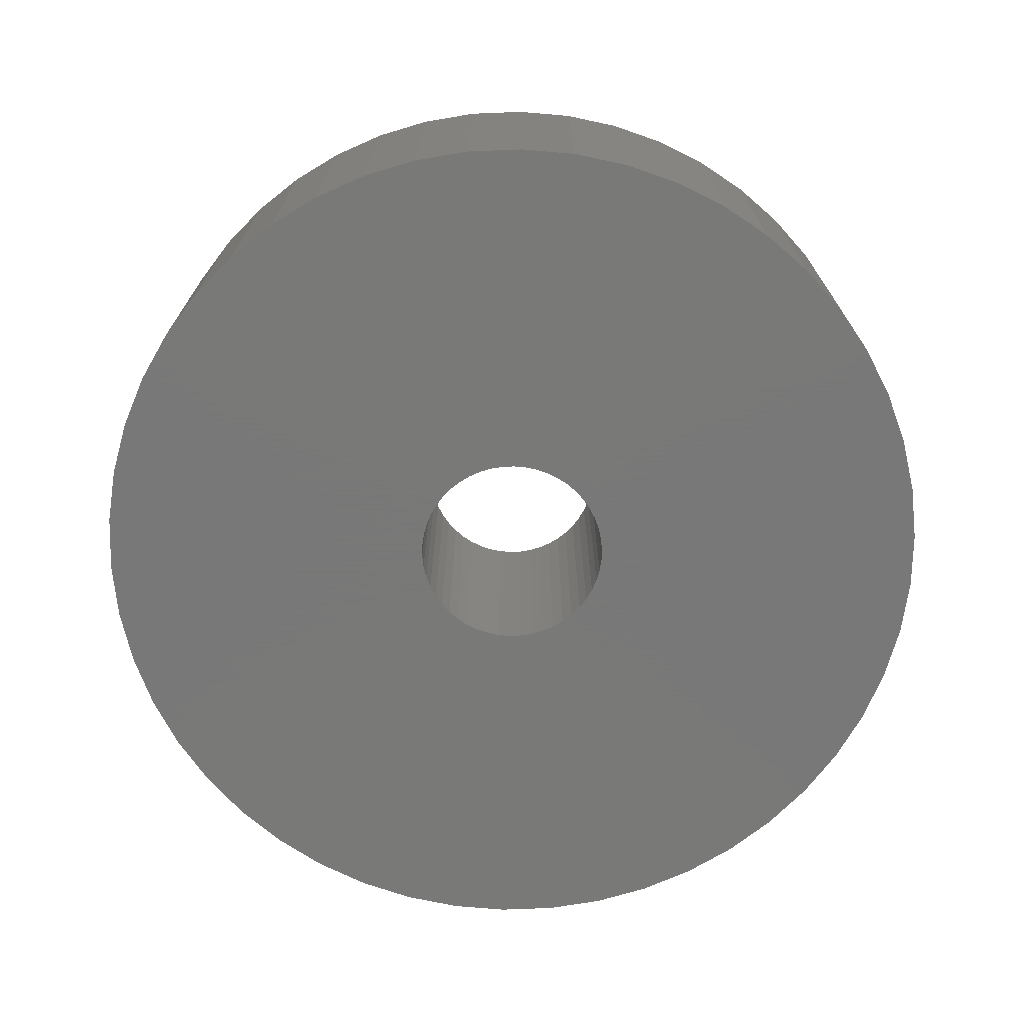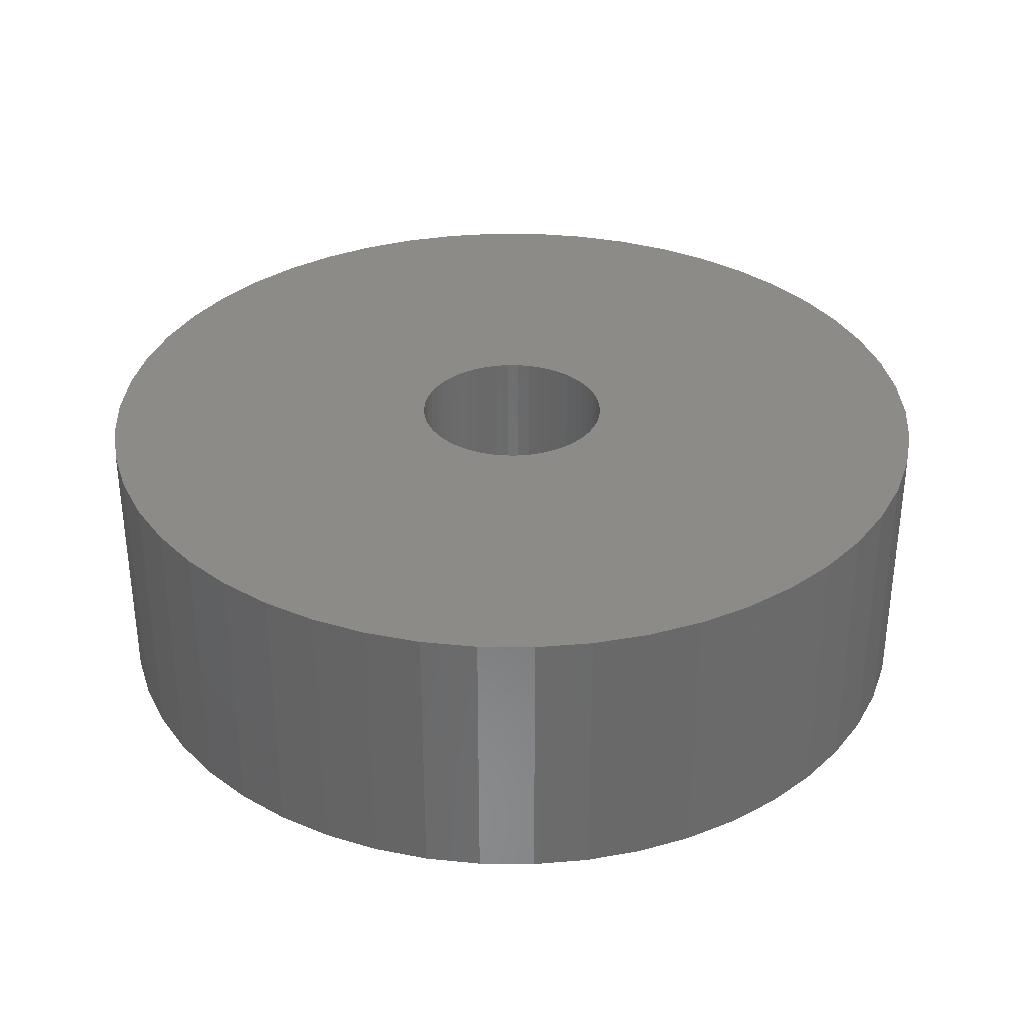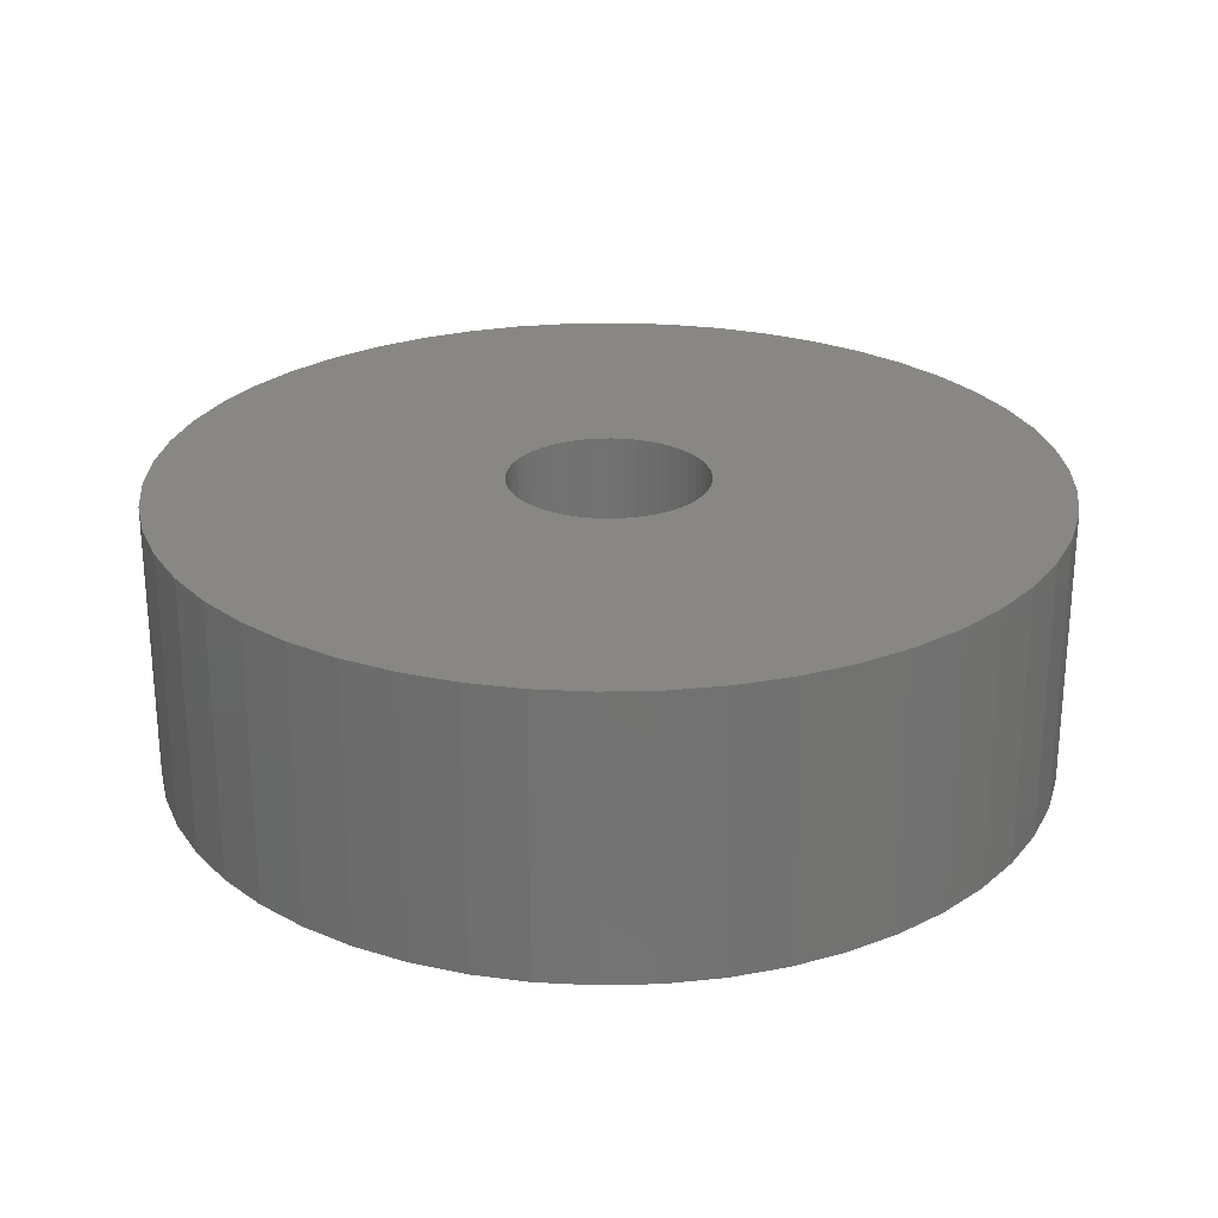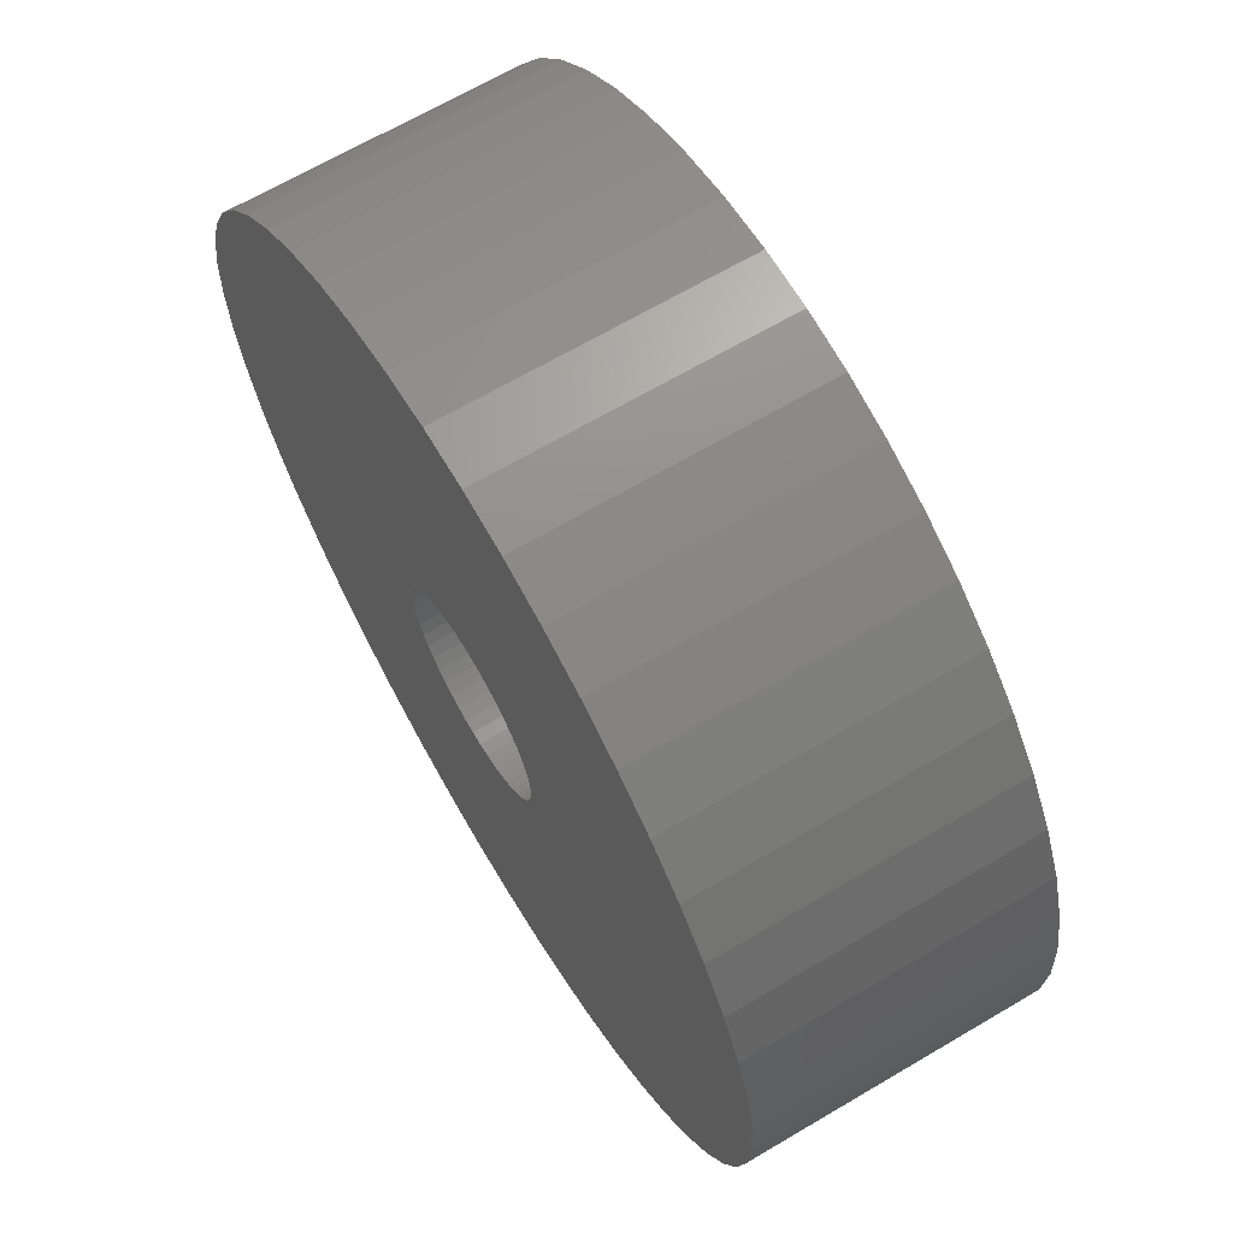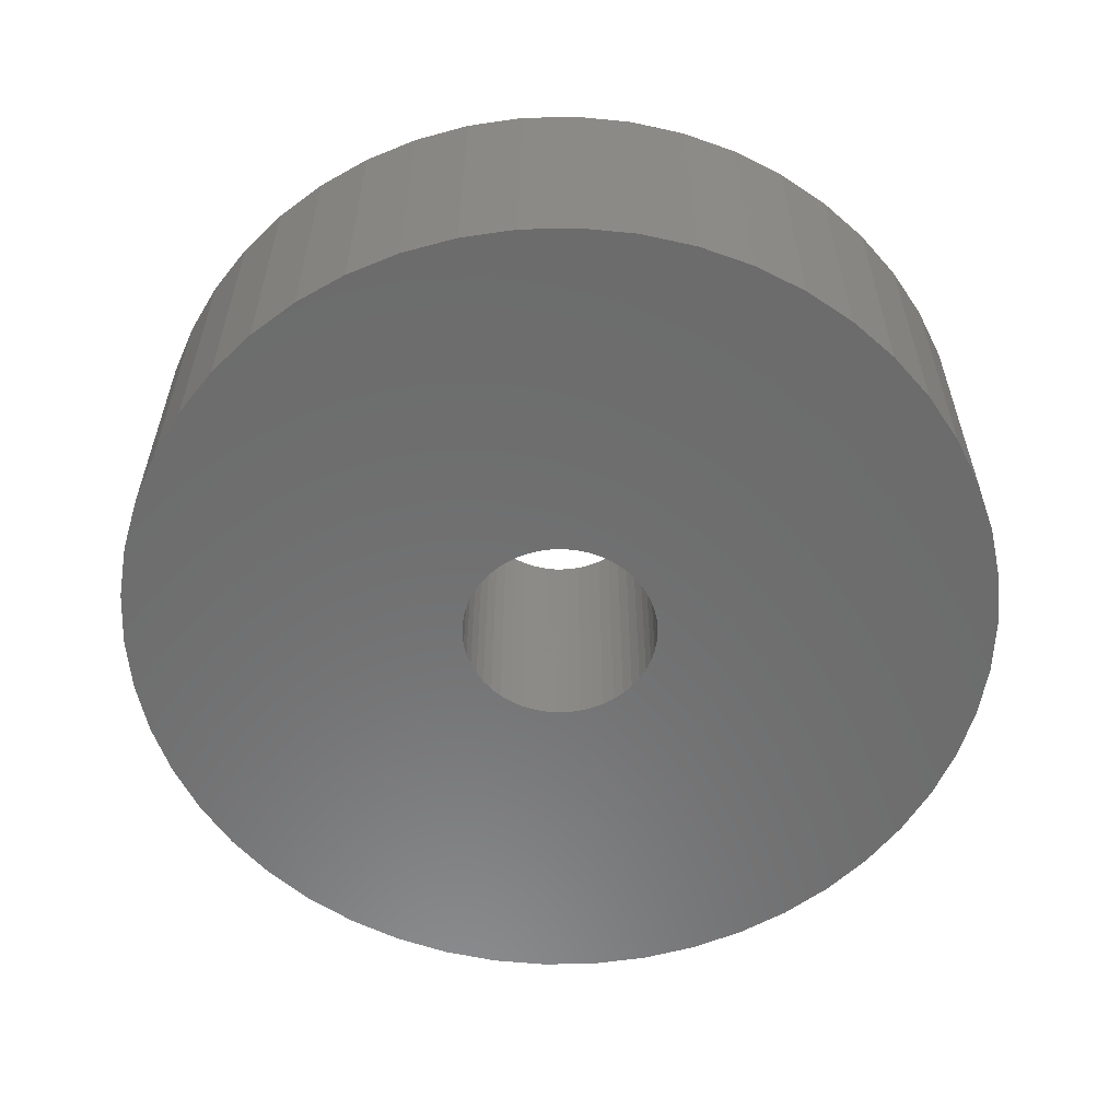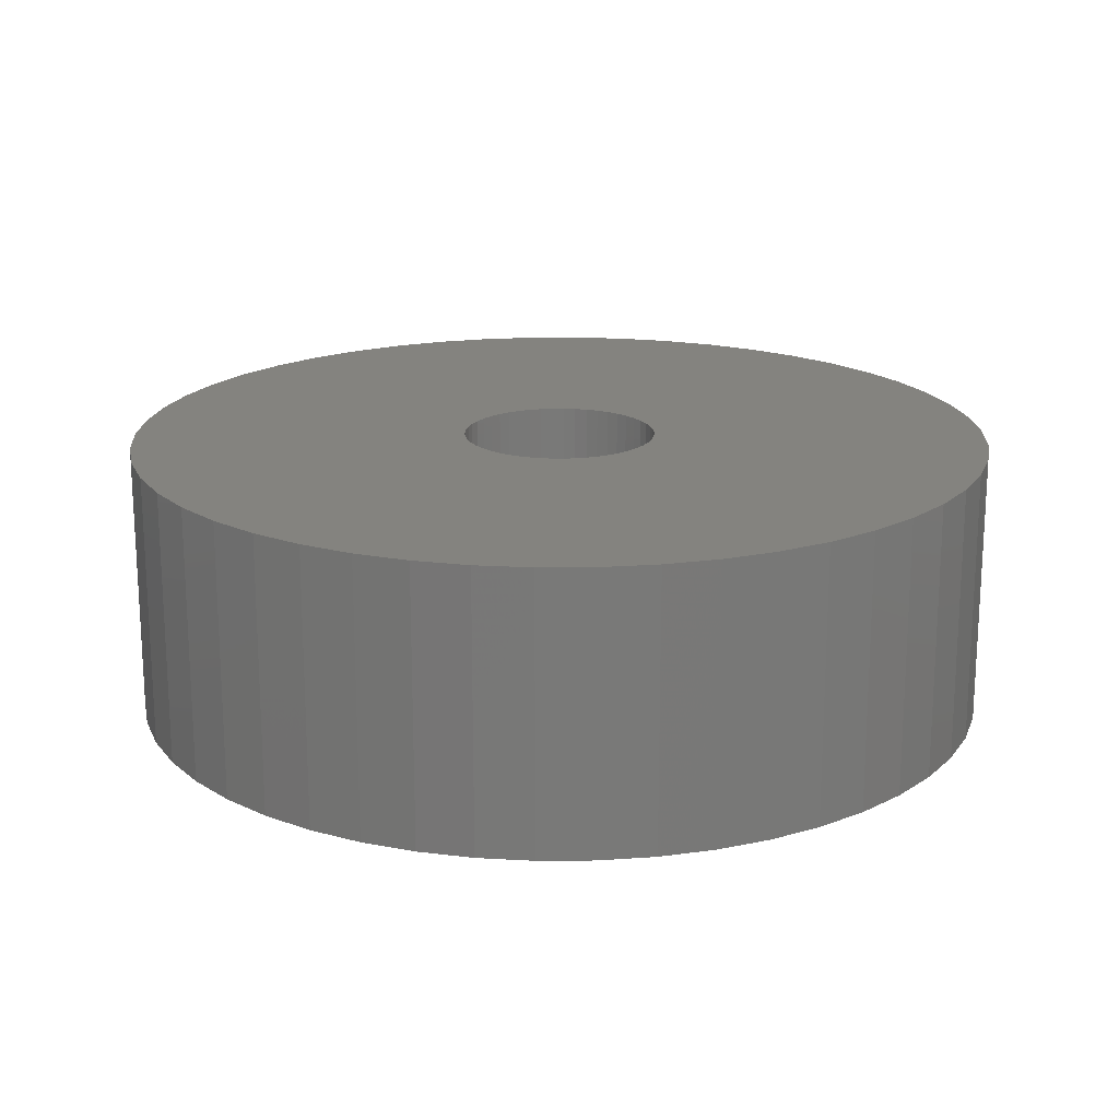
<metadata>
{"format":"stl","ext":"stl","renderer":"f3d","projection":"perspective","resolution":1024,"background":"white","views":[{"elev":-71.5,"azim":16.7,"up":"+Z"},{"elev":33.7,"azim":-143.3,"up":"+Z"},{"elev":25.7,"azim":4.9,"up":"+Z"},{"elev":66.7,"azim":-120.6,"up":"+Y"},{"elev":-58.3,"azim":-77.8,"up":"+Z"},{"elev":18.4,"azim":-72.8,"up":"+Z"}]}
</metadata>
<code>
# stl→obj: 200 verts, 400 faces
v 19 0 6
v 18.85 2.381 -6
v 18.85 2.381 6
v 19 0 -6
v -19 0 -6
v -18.85 2.381 6
v -18.85 2.381 -6
v -19 0 6
v 1.193 18.96 -6
v -1.193 18.96 6
v 1.193 18.96 6
v -1.193 18.96 -6
v 13.85 13.01 -6
v 12.11 14.64 6
v 13.85 13.01 6
v 12.11 14.64 -6
v -12.11 14.64 -6
v -13.85 13.01 6
v -12.11 14.64 6
v -13.85 13.01 -6
v -5.871 18.07 -6
v -8.09 17.19 6
v -5.871 18.07 6
v -8.09 17.19 -6
v 17.67 6.994 6
v 16.65 9.153 -6
v 16.65 9.153 6
v 17.67 6.994 -6
v 18.4 4.725 -6
v 18.4 4.725 6
v 15.37 11.17 -6
v 15.37 11.17 6
v 8.09 17.19 -6
v 5.871 18.07 6
v 8.09 17.19 6
v 5.871 18.07 -6
v 10.18 16.04 6
v 10.18 16.04 -6
v -16.65 9.153 -6
v -15.37 11.17 6
v -15.37 11.17 -6
v -16.65 9.153 6
v -18.4 4.725 -6
v -17.67 6.994 6
v -17.67 6.994 -6
v -18.4 4.725 6
v -10.18 16.04 -6
v -10.18 16.04 6
v -3.56 18.66 6
v -3.56 18.66 -6
v 18.85 -2.381 6
v 18.85 -2.381 -6
v -5.871 -18.07 -6
v -3.56 -18.66 6
v -5.871 -18.07 6
v -3.56 -18.66 -6
v -16.65 -9.153 -6
v -17.67 -6.994 6
v -17.67 -6.994 -6
v -16.65 -9.153 6
v 1.193 -18.96 -6
v 3.56 -18.66 6
v 1.193 -18.96 6
v 3.56 -18.66 -6
v 3.56 18.66 6
v 3.56 18.66 -6
v 15.37 -11.17 6
v 16.65 -9.153 -6
v 16.65 -9.153 6
v 15.37 -11.17 -6
v 17.67 -6.994 6
v 18.4 -4.725 -6
v 18.4 -4.725 6
v 17.67 -6.994 -6
v -18.4 -4.725 6
v -18.4 -4.725 -6
v 5.871 -18.07 -6
v 8.09 -17.19 6
v 5.871 -18.07 6
v 8.09 -17.19 -6
v 4.25 0 6
v 4.216 0.5327 6
v 4.116 1.057 6
v 4.216 -0.5327 6
v 3.952 1.565 6
v 3.724 2.047 6
v 4.116 -1.057 6
v 3.438 2.498 6
v 3.098 2.909 6
v 3.952 -1.565 6
v 2.709 3.275 6
v 2.277 3.588 6
v 3.724 -2.047 6
v 1.81 3.846 6
v 3.438 -2.498 6
v 1.313 4.042 6
v 0.7964 4.175 6
v 0.2669 4.242 6
v -0.2669 4.242 6
v -0.7964 4.175 6
v -1.313 4.042 6
v -1.81 3.846 6
v -2.277 3.588 6
v -2.709 3.275 6
v -3.098 2.909 6
v -3.438 2.498 6
v 13.85 -13.01 6
v 3.098 -2.909 6
v 12.11 -14.64 6
v 2.709 -3.275 6
v 10.18 -16.04 6
v 2.277 -3.588 6
v 1.81 -3.846 6
v 1.313 -4.042 6
v 0.7964 -4.175 6
v 0.2669 -4.242 6
v -0.2669 -4.242 6
v -1.193 -18.96 6
v -0.7964 -4.175 6
v -1.313 -4.042 6
v -1.81 -3.846 6
v -8.09 -17.19 6
v -2.277 -3.588 6
v -10.18 -16.04 6
v -2.709 -3.275 6
v -12.11 -14.64 6
v -3.098 -2.909 6
v -13.85 -13.01 6
v -3.438 -2.498 6
v -15.37 -11.17 6
v -3.724 -2.047 6
v -3.952 -1.565 6
v -4.116 -1.057 6
v -4.216 -0.5327 6
v -18.85 -2.381 6
v -4.25 0 6
v -3.724 2.047 6
v -3.952 1.565 6
v -4.116 1.057 6
v -4.216 0.5327 6
v 10.18 -16.04 -6
v 12.11 -14.64 -6
v 13.85 -13.01 -6
v -1.193 -18.96 -6
v -8.09 -17.19 -6
v -13.85 -13.01 -6
v -15.37 -11.17 -6
v -18.85 -2.381 -6
v 4.25 0 -6
v 4.216 -0.5327 -6
v 4.116 -1.057 -6
v 4.216 0.5327 -6
v 3.952 -1.565 -6
v 3.724 -2.047 -6
v 4.116 1.057 -6
v 3.438 -2.498 -6
v 3.098 -2.909 -6
v 3.952 1.565 -6
v 2.709 -3.275 -6
v 2.277 -3.588 -6
v 3.724 2.047 -6
v 1.81 -3.846 -6
v 3.438 2.498 -6
v 1.313 -4.042 -6
v 0.7964 -4.175 -6
v 0.2669 -4.242 -6
v -0.2669 -4.242 -6
v -0.7964 -4.175 -6
v -1.313 -4.042 -6
v -1.81 -3.846 -6
v -2.277 -3.588 -6
v -10.18 -16.04 -6
v -2.709 -3.275 -6
v -12.11 -14.64 -6
v -3.098 -2.909 -6
v -3.438 -2.498 -6
v 3.098 2.909 -6
v 2.709 3.275 -6
v 2.277 3.588 -6
v 1.81 3.846 -6
v 1.313 4.042 -6
v 0.7964 4.175 -6
v 0.2669 4.242 -6
v -0.2669 4.242 -6
v -0.7964 4.175 -6
v -1.313 4.042 -6
v -1.81 3.846 -6
v -2.277 3.588 -6
v -2.709 3.275 -6
v -3.098 2.909 -6
v -3.438 2.498 -6
v -3.724 2.047 -6
v -3.952 1.565 -6
v -4.116 1.057 -6
v -4.216 0.5327 -6
v -4.25 0 -6
v -3.724 -2.047 -6
v -3.952 -1.565 -6
v -4.116 -1.057 -6
v -4.216 -0.5327 -6
f 1 2 3
f 2 1 4
f 5 6 7
f 6 5 8
f 9 10 11
f 10 9 12
f 13 14 15
f 14 13 16
f 17 18 19
f 18 17 20
f 21 22 23
f 22 21 24
f 25 26 27
f 26 25 28
f 3 29 30
f 29 3 2
f 27 31 32
f 31 27 26
f 33 34 35
f 34 33 36
f 16 37 14
f 37 16 38
f 39 40 41
f 40 39 42
f 41 18 20
f 18 41 40
f 43 44 45
f 44 43 46
f 47 19 48
f 19 47 17
f 12 49 10
f 49 12 50
f 51 4 1
f 4 51 52
f 53 54 55
f 54 53 56
f 57 58 59
f 58 57 60
f 61 62 63
f 62 61 64
f 30 28 25
f 28 30 29
f 32 13 15
f 13 32 31
f 36 65 34
f 65 36 66
f 66 11 65
f 11 66 9
f 38 35 37
f 35 38 33
f 45 42 39
f 42 45 44
f 50 23 49
f 23 50 21
f 67 68 69
f 68 67 70
f 71 72 73
f 72 71 74
f 73 52 51
f 52 73 72
f 59 75 76
f 75 59 58
f 77 78 79
f 78 77 80
f 64 79 62
f 79 64 77
f 81 1 3
f 82 3 30
f 1 81 51
f 83 30 25
f 84 51 81
f 85 25 27
f 51 84 73
f 86 27 32
f 87 73 84
f 88 32 15
f 73 87 71
f 89 15 14
f 90 71 87
f 91 14 37
f 71 90 69
f 92 37 35
f 93 69 90
f 94 35 34
f 69 93 67
f 95 67 93
f 3 82 81
f 30 83 82
f 25 85 83
f 27 86 85
f 96 34 65
f 32 88 86
f 15 89 88
f 14 91 89
f 37 92 91
f 35 94 92
f 34 96 94
f 97 65 11
f 65 97 96
f 11 98 97
f 11 99 98
f 10 99 11
f 99 10 100
f 49 100 10
f 100 49 101
f 23 101 49
f 101 23 102
f 22 102 23
f 102 22 103
f 48 103 22
f 103 48 104
f 19 104 48
f 104 19 105
f 18 105 19
f 105 18 106
f 40 106 18
f 67 95 107
f 108 107 95
f 107 108 109
f 110 109 108
f 109 110 111
f 112 111 110
f 111 112 78
f 113 78 112
f 78 113 79
f 114 79 113
f 79 114 62
f 115 62 114
f 62 115 63
f 116 63 115
f 117 63 116
f 118 117 119
f 117 118 63
f 54 119 120
f 55 120 121
f 122 121 123
f 124 123 125
f 126 125 127
f 128 127 129
f 119 54 118
f 130 129 131
f 60 131 132
f 58 132 133
f 75 133 134
f 135 134 136
f 106 40 137
f 120 55 54
f 42 137 40
f 121 122 55
f 137 42 138
f 123 124 122
f 44 138 42
f 125 126 124
f 138 44 139
f 127 128 126
f 46 139 44
f 129 130 128
f 139 46 140
f 131 60 130
f 6 140 46
f 132 58 60
f 140 6 136
f 133 75 58
f 8 136 6
f 134 135 75
f 136 8 135
f 7 46 43
f 46 7 6
f 24 48 22
f 48 24 47
f 80 111 78
f 111 80 141
f 142 107 109
f 107 142 143
f 69 74 71
f 74 69 68
f 144 63 118
f 63 144 61
f 145 55 122
f 55 145 53
f 146 130 147
f 130 146 128
f 148 8 5
f 8 148 135
f 149 4 52
f 150 52 72
f 4 149 2
f 151 72 74
f 152 2 149
f 153 74 68
f 2 152 29
f 154 68 70
f 155 29 152
f 156 70 143
f 29 155 28
f 157 143 142
f 158 28 155
f 159 142 141
f 28 158 26
f 160 141 80
f 161 26 158
f 162 80 77
f 26 161 31
f 163 31 161
f 52 150 149
f 72 151 150
f 74 153 151
f 68 154 153
f 164 77 64
f 70 156 154
f 143 157 156
f 142 159 157
f 141 160 159
f 80 162 160
f 77 164 162
f 165 64 61
f 64 165 164
f 61 166 165
f 61 167 166
f 144 167 61
f 167 144 168
f 56 168 144
f 168 56 169
f 53 169 56
f 169 53 170
f 145 170 53
f 170 145 171
f 172 171 145
f 171 172 173
f 174 173 172
f 173 174 175
f 146 175 174
f 175 146 176
f 147 176 146
f 31 163 13
f 177 13 163
f 13 177 16
f 178 16 177
f 16 178 38
f 179 38 178
f 38 179 33
f 180 33 179
f 33 180 36
f 181 36 180
f 36 181 66
f 182 66 181
f 66 182 9
f 183 9 182
f 184 9 183
f 12 184 185
f 184 12 9
f 50 185 186
f 21 186 187
f 24 187 188
f 47 188 189
f 17 189 190
f 20 190 191
f 185 50 12
f 41 191 192
f 39 192 193
f 45 193 194
f 43 194 195
f 7 195 196
f 176 147 197
f 186 21 50
f 57 197 147
f 187 24 21
f 197 57 198
f 188 47 24
f 59 198 57
f 189 17 47
f 198 59 199
f 190 20 17
f 76 199 59
f 191 41 20
f 199 76 200
f 192 39 41
f 148 200 76
f 193 45 39
f 200 148 196
f 194 43 45
f 5 196 148
f 195 7 43
f 196 5 7
f 76 135 148
f 135 76 75
f 107 70 67
f 70 107 143
f 141 109 111
f 109 141 142
f 56 118 54
f 118 56 144
f 146 126 128
f 126 146 174
f 147 60 57
f 60 147 130
f 172 122 124
f 122 172 145
f 174 124 126
f 124 174 172
f 161 88 163
f 88 161 86
f 182 96 97
f 96 182 181
f 181 94 96
f 94 181 180
f 187 101 102
f 101 187 186
f 138 192 137
f 192 138 193
f 151 84 150
f 84 151 87
f 179 91 92
f 91 179 178
f 140 194 139
f 194 140 195
f 106 190 105
f 190 106 191
f 188 102 103
f 102 188 187
f 185 99 100
f 99 185 184
f 149 82 152
f 82 149 81
f 153 87 151
f 87 153 90
f 159 112 110
f 112 159 160
f 178 89 91
f 89 178 177
f 163 89 177
f 89 163 88
f 184 98 99
f 98 184 183
f 180 92 94
f 92 180 179
f 136 195 140
f 195 136 196
f 139 193 138
f 193 139 194
f 137 191 106
f 191 137 192
f 186 100 101
f 100 186 185
f 189 103 104
f 103 189 188
f 190 104 105
f 104 190 189
f 150 81 149
f 81 150 84
f 156 93 154
f 93 156 95
f 166 117 116
f 117 166 167
f 165 116 115
f 116 165 166
f 158 86 161
f 86 158 85
f 155 85 158
f 85 155 83
f 152 83 155
f 83 152 82
f 183 97 98
f 97 183 182
f 154 90 153
f 90 154 93
f 169 121 120
f 121 169 170
f 129 197 131
f 197 129 176
f 131 198 132
f 198 131 197
f 164 115 114
f 115 164 165
f 160 113 112
f 113 160 162
f 157 110 108
f 110 157 159
f 171 125 123
f 125 171 173
f 168 120 119
f 120 168 169
f 133 200 134
f 200 133 199
f 134 196 136
f 196 134 200
f 127 176 129
f 176 127 175
f 173 127 125
f 127 173 175
f 157 95 156
f 95 157 108
f 170 123 121
f 123 170 171
f 167 119 117
f 119 167 168
f 132 199 133
f 199 132 198
f 162 114 113
f 114 162 164

</code>
